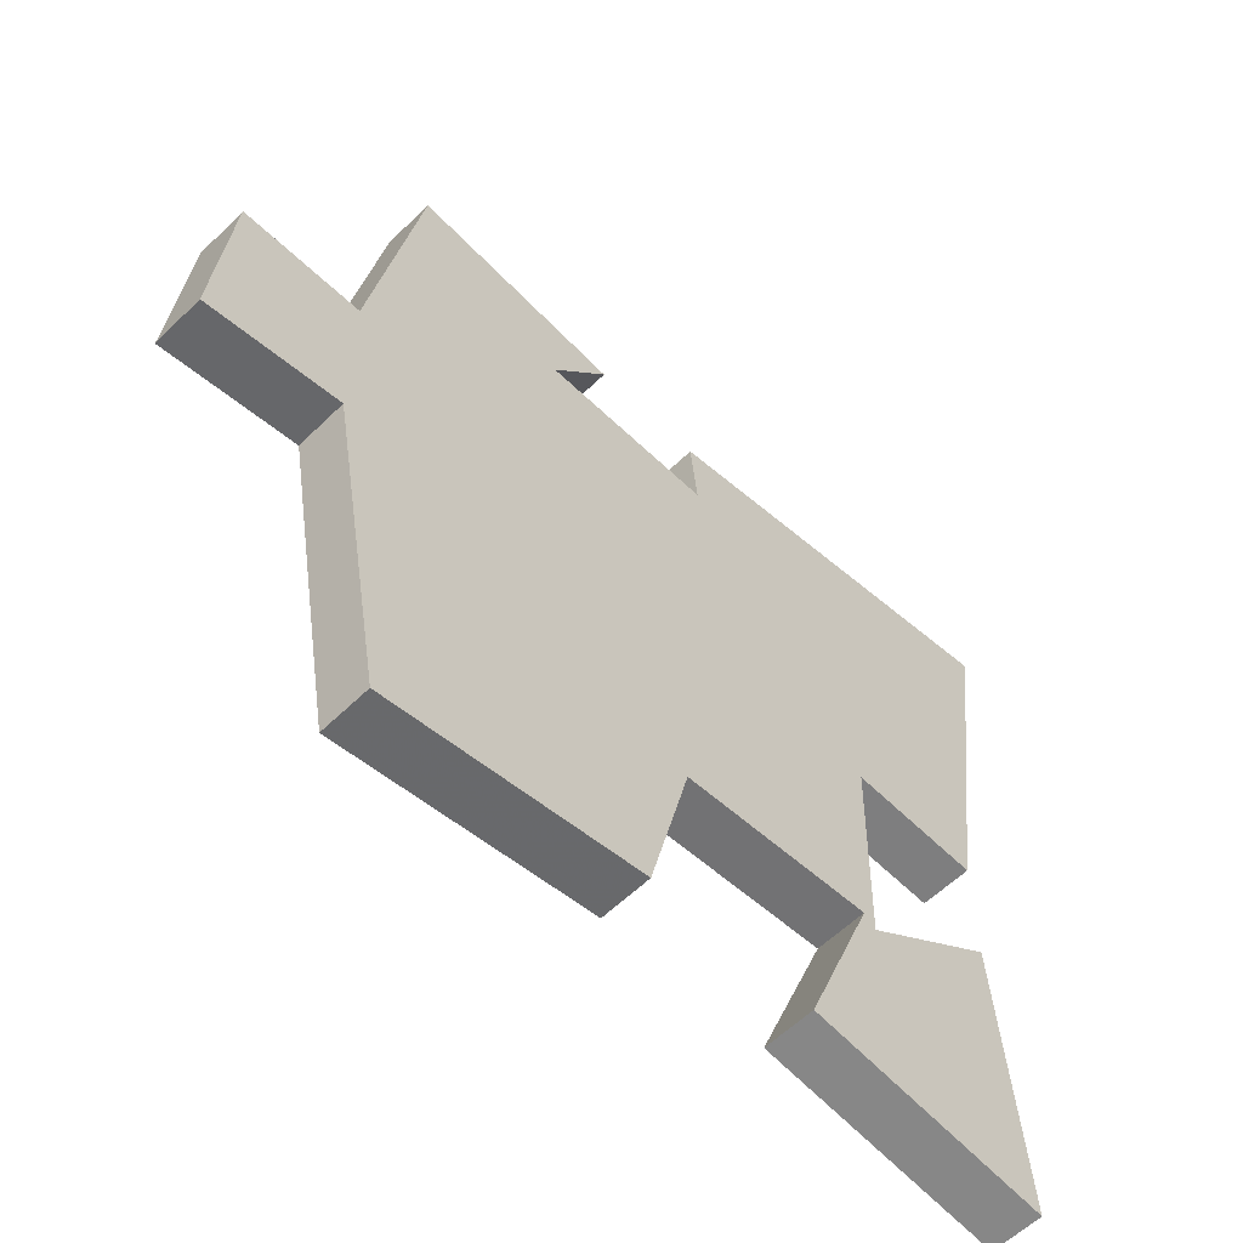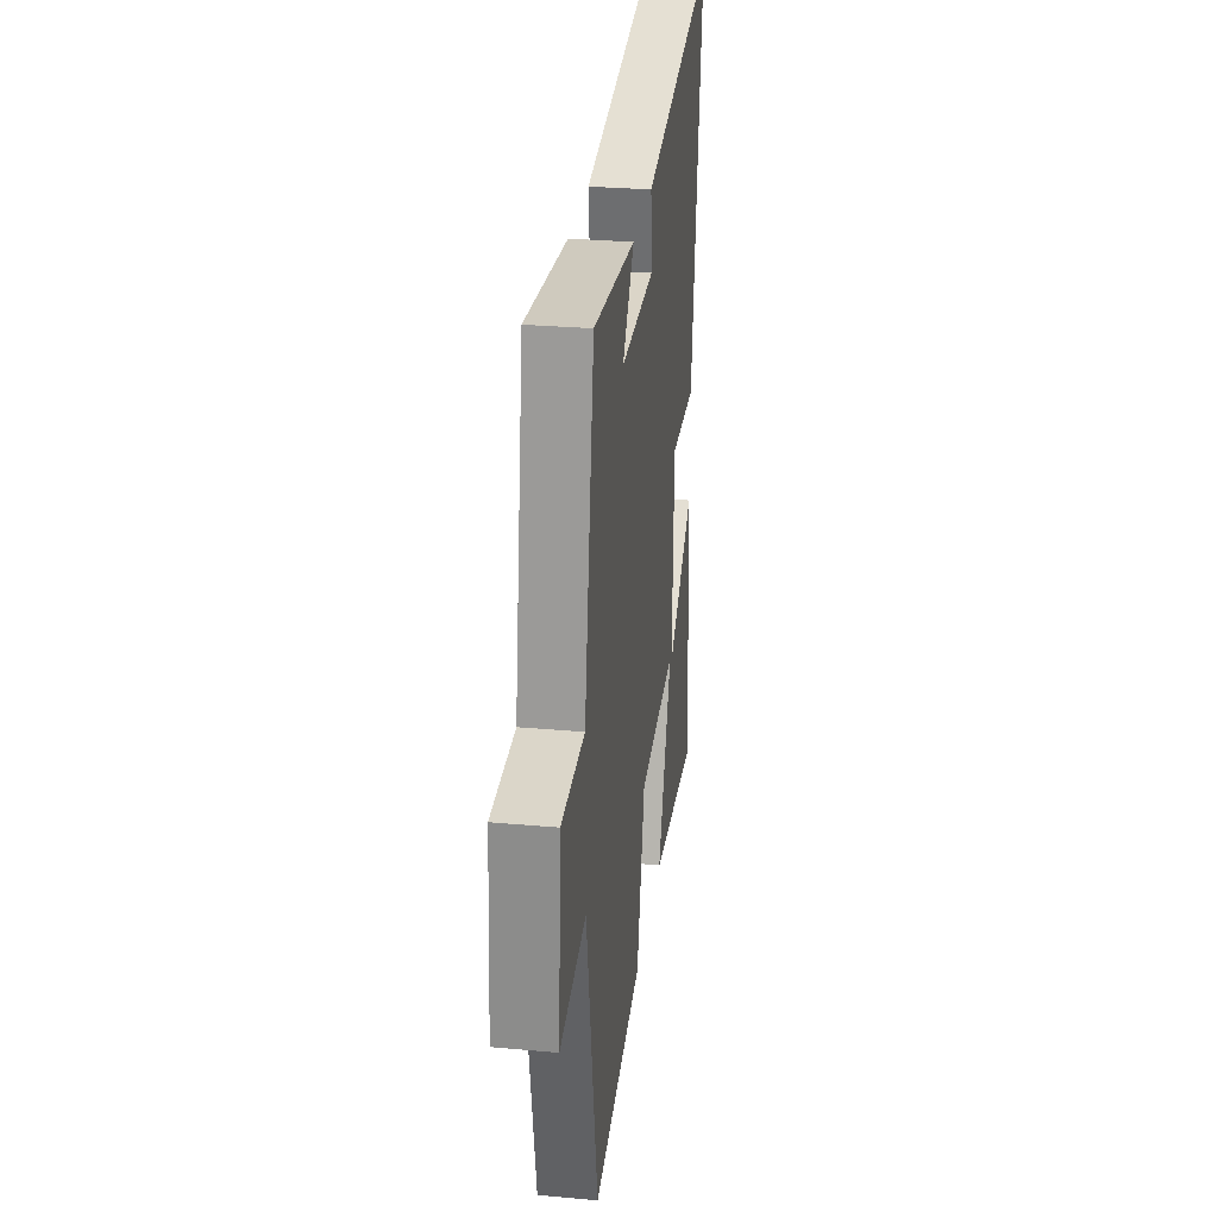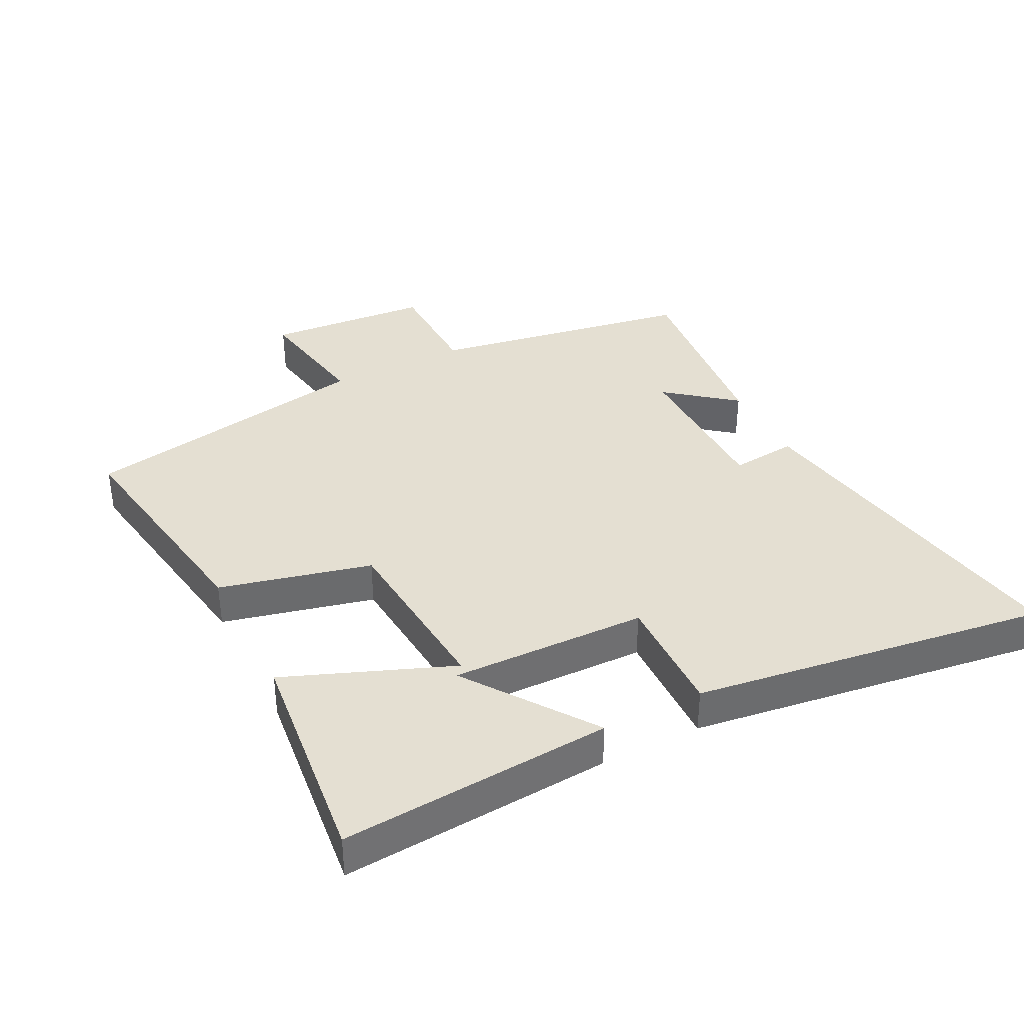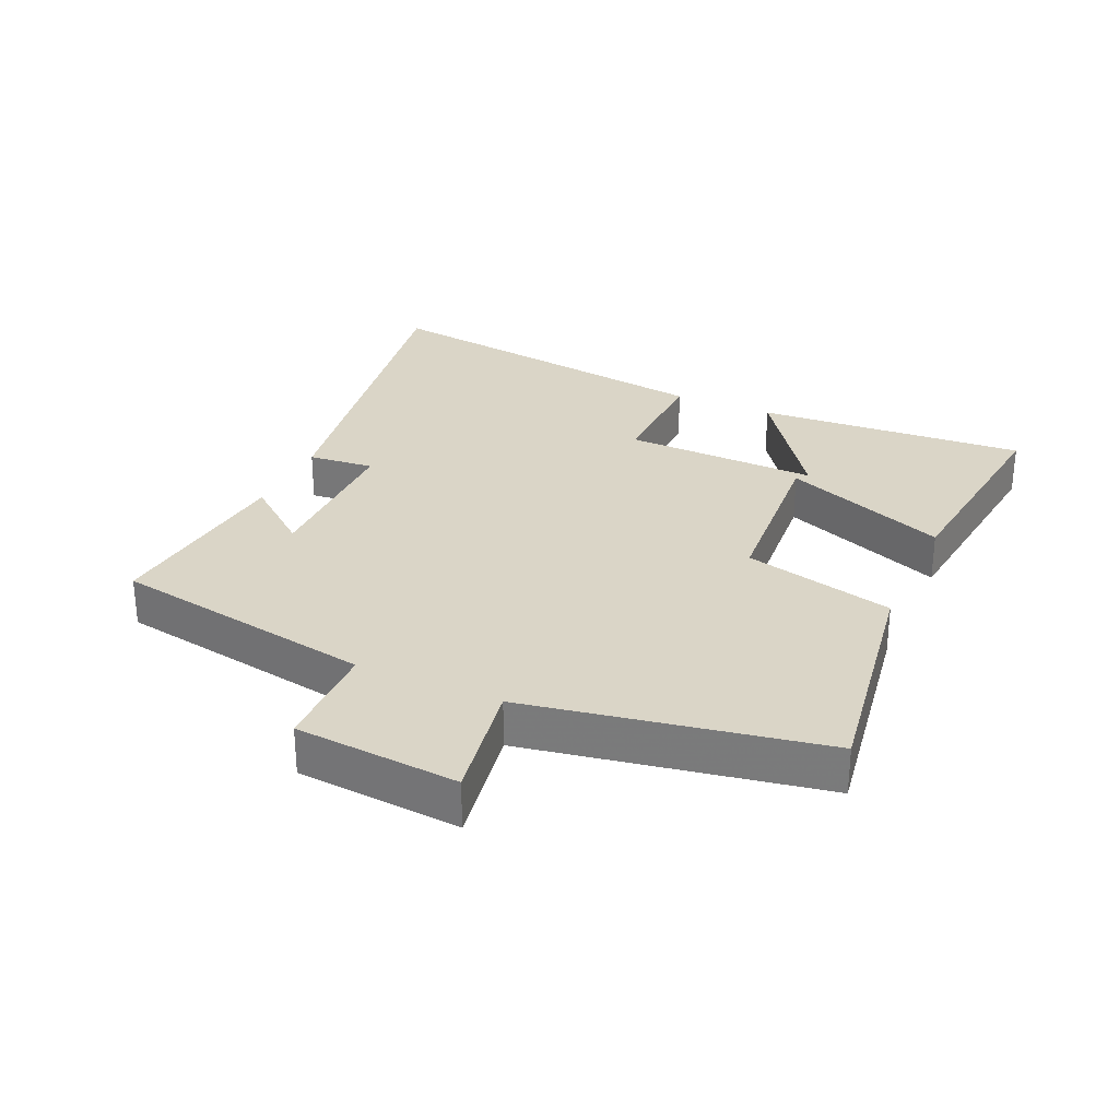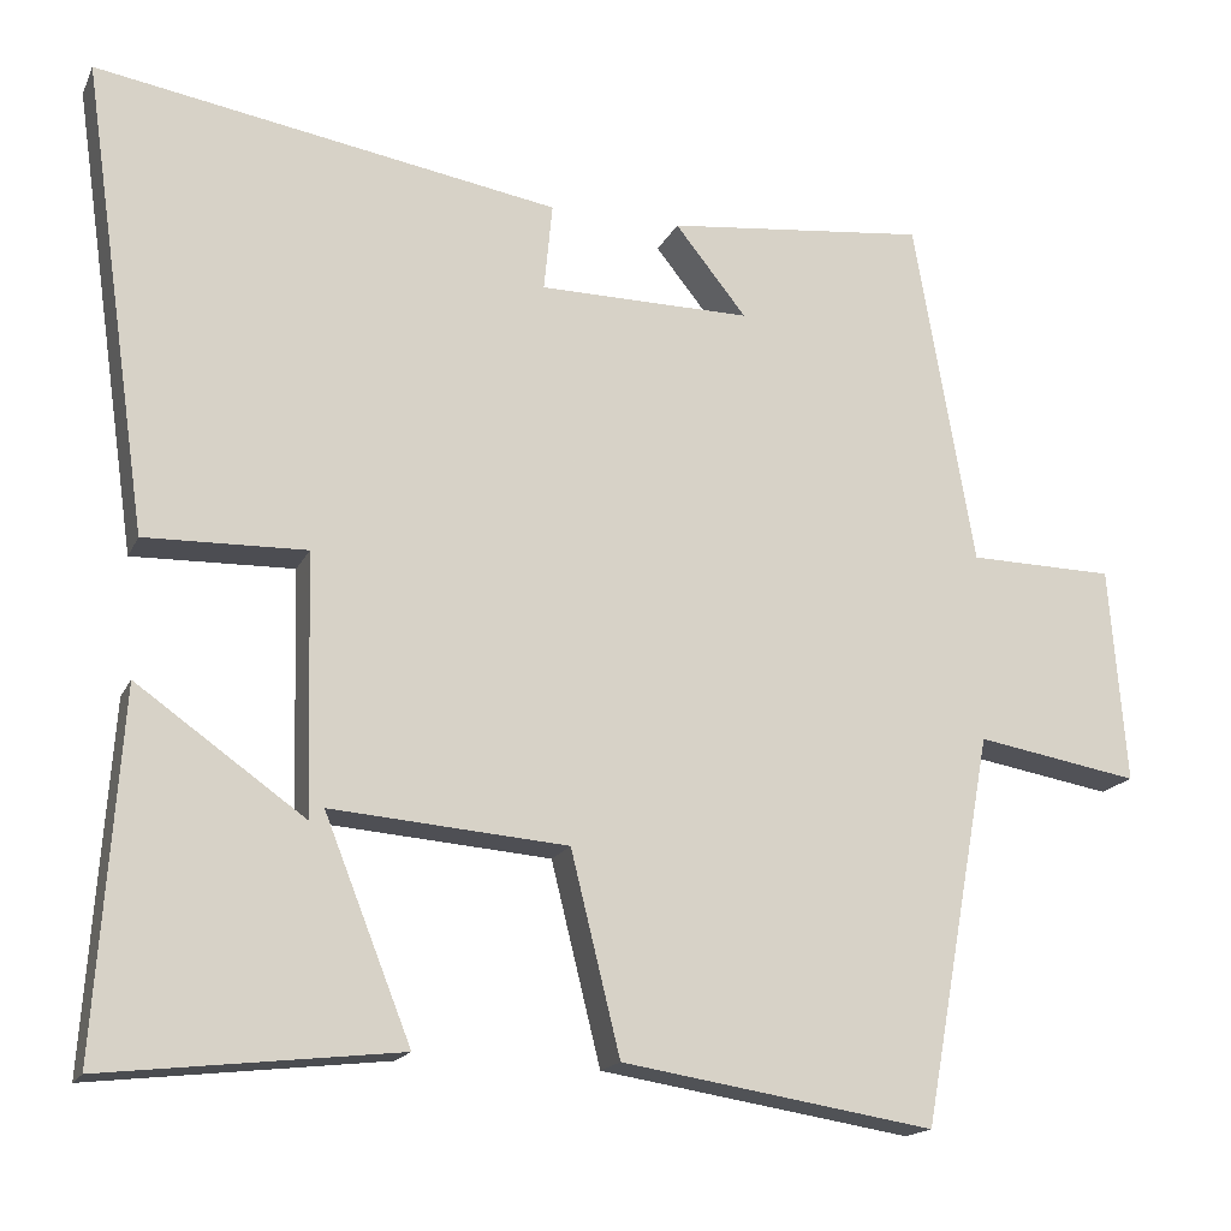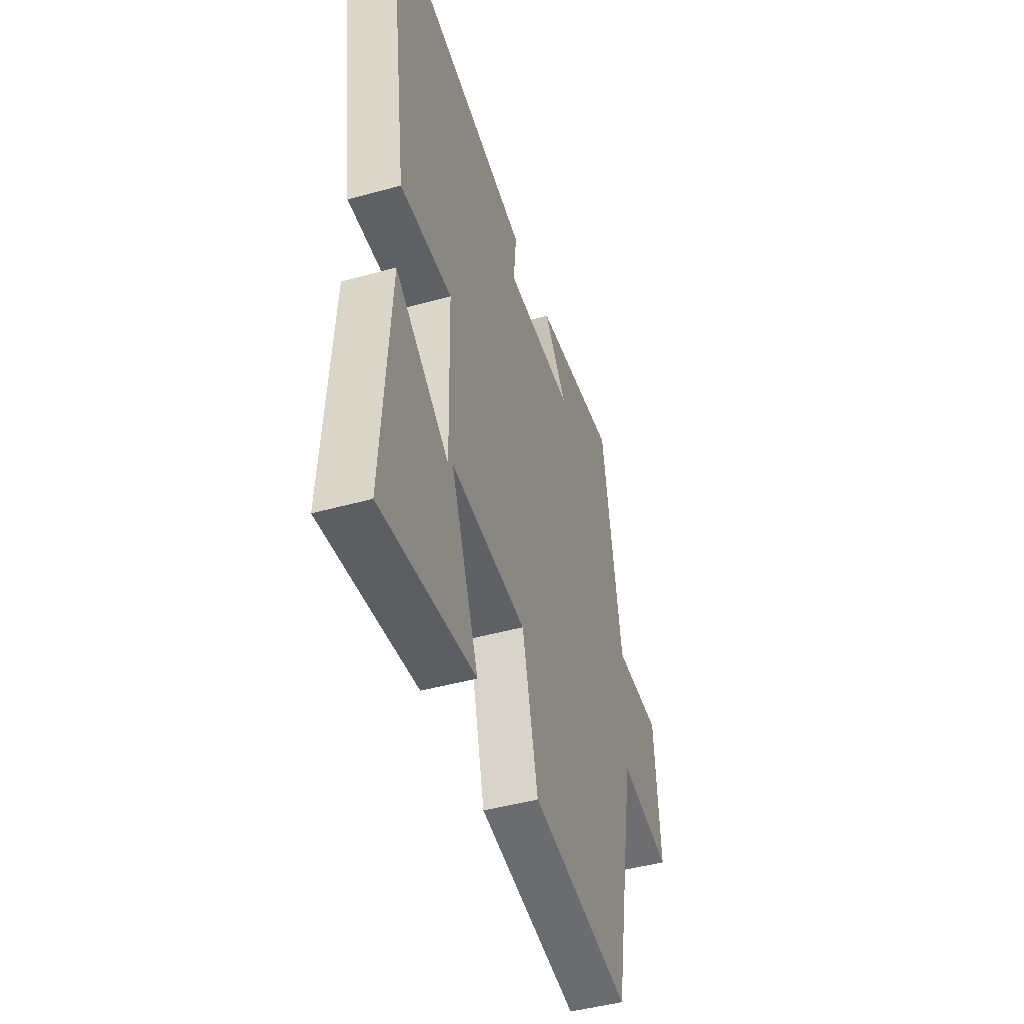
<metadata>
{"format":"obj","ext":"obj","renderer":"f3d","projection":"perspective","resolution":1024,"background":"white","views":[{"elev":-58.6,"azim":135.1,"up":"+Z"},{"elev":29.1,"azim":97.6,"up":"+Z"},{"elev":37.2,"azim":-117.1,"up":"+Y"},{"elev":29.0,"azim":114.3,"up":"+Y"},{"elev":-17.0,"azim":-18.7,"up":"+Z"},{"elev":-45.4,"azim":-72.2,"up":"+Z"}]}
</metadata>
<code>
v 0.417 0.07 -0.558
v 0.05 0.07 -0.5
v -0.008 0.07 -0.265
v -0.286 0.07 -0.243
v -0.184 0.07 -0.5
v -0.529 0.07 -0.539
v -0.5 0.07 -0.119
v -0.303 0.07 -0.258
v -0.311 0.07 0.046
v -0.5 0.07 0.041
v -0.579 0.07 0.592
v -0.034 0.07 0.5
v -0.044 0.07 0.397
v 0.206 0.07 0.395
v 0.122 0.07 0.5
v 0.429 0.07 0.533
v 0.5 0.07 0.123
v 0.671 0.07 0.12
v 0.691 0.07 -0.134
v 0.5 0.07 -0.101
v 0.417 0 -0.558
v 0.05 0 -0.5
v -0.008 0 -0.265
v -0.286 0 -0.243
v -0.184 0 -0.5
v -0.529 0 -0.539
v -0.5 0 -0.119
v -0.303 0 -0.258
v -0.311 0 0.046
v -0.5 0 0.041
v -0.579 0 0.592
v -0.034 0 0.5
v -0.044 0 0.397
v 0.206 0 0.395
v 0.122 0 0.5
v 0.429 0 0.533
v 0.5 0 0.123
v 0.671 0 0.12
v 0.691 0 -0.134
v 0.5 0 -0.101
f 17 18 19 20
f 14 15 16 17
f 13 14 17 20
f 10 11 12 13
f 9 10 13
f 8 9 13
f 5 6 7 8
f 4 5 8
f 4 8 13
f 3 4 13 20
f 1 2 3 20
f 40 39 38 37
f 37 36 35 34
f 40 37 34 33
f 33 32 31 30
f 33 30 29
f 33 29 28
f 28 27 26 25
f 28 25 24
f 33 28 24
f 40 33 24 23
f 40 23 22 21
f 1 21 22 2
f 2 22 23 3
f 3 23 24 4
f 4 24 25 5
f 5 25 26 6
f 6 26 27 7
f 7 27 28 8
f 8 28 29 9
f 9 29 30 10
f 10 30 31 11
f 11 31 32 12
f 12 32 33 13
f 13 33 34 14
f 14 34 35 15
f 15 35 36 16
f 16 36 37 17
f 17 37 38 18
f 18 38 39 19
f 19 39 40 20
f 20 40 21 1

</code>
